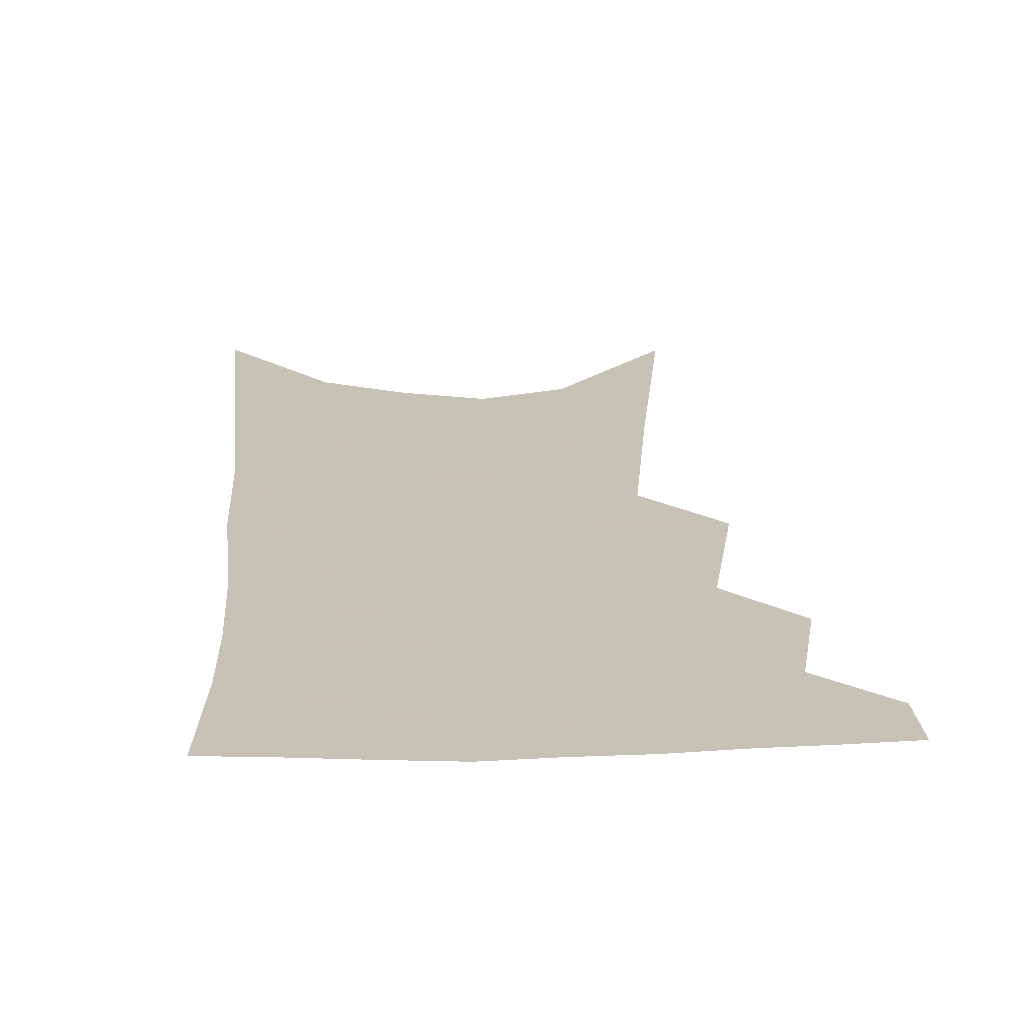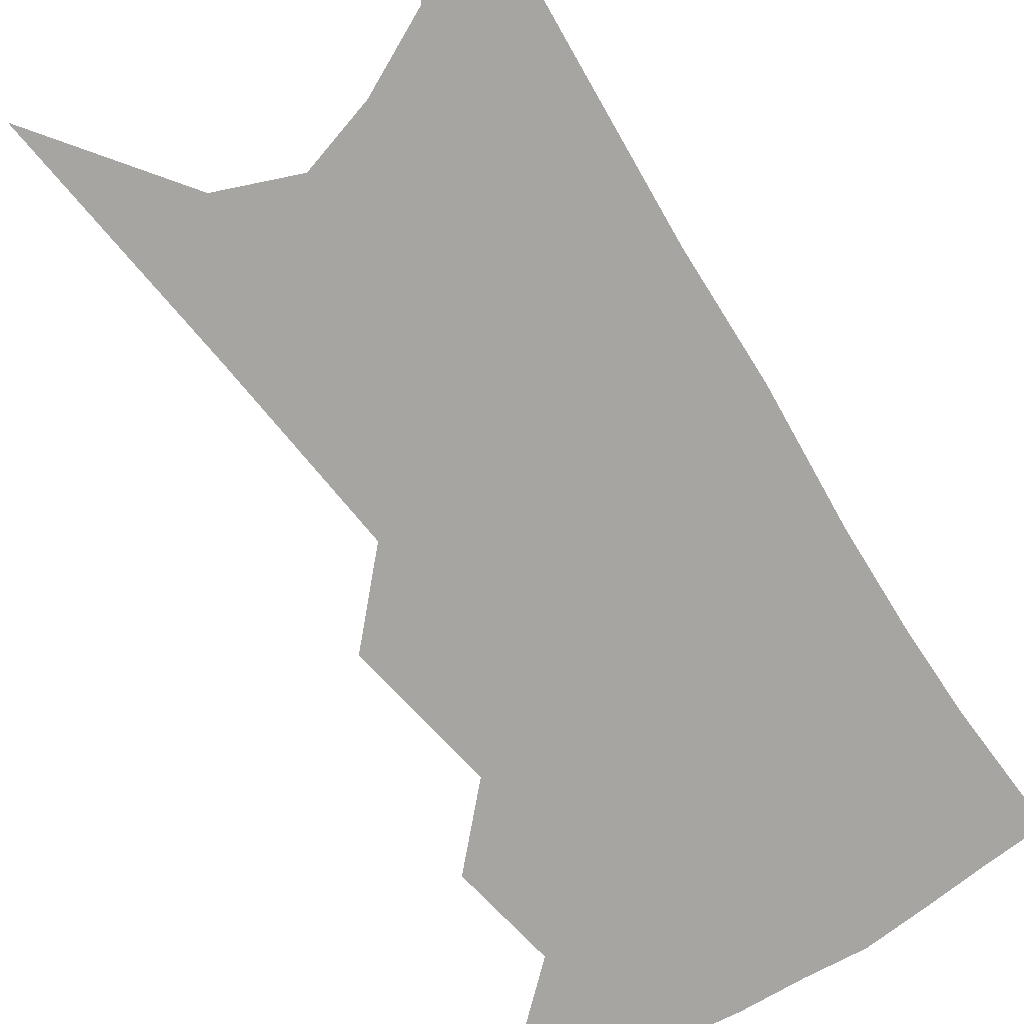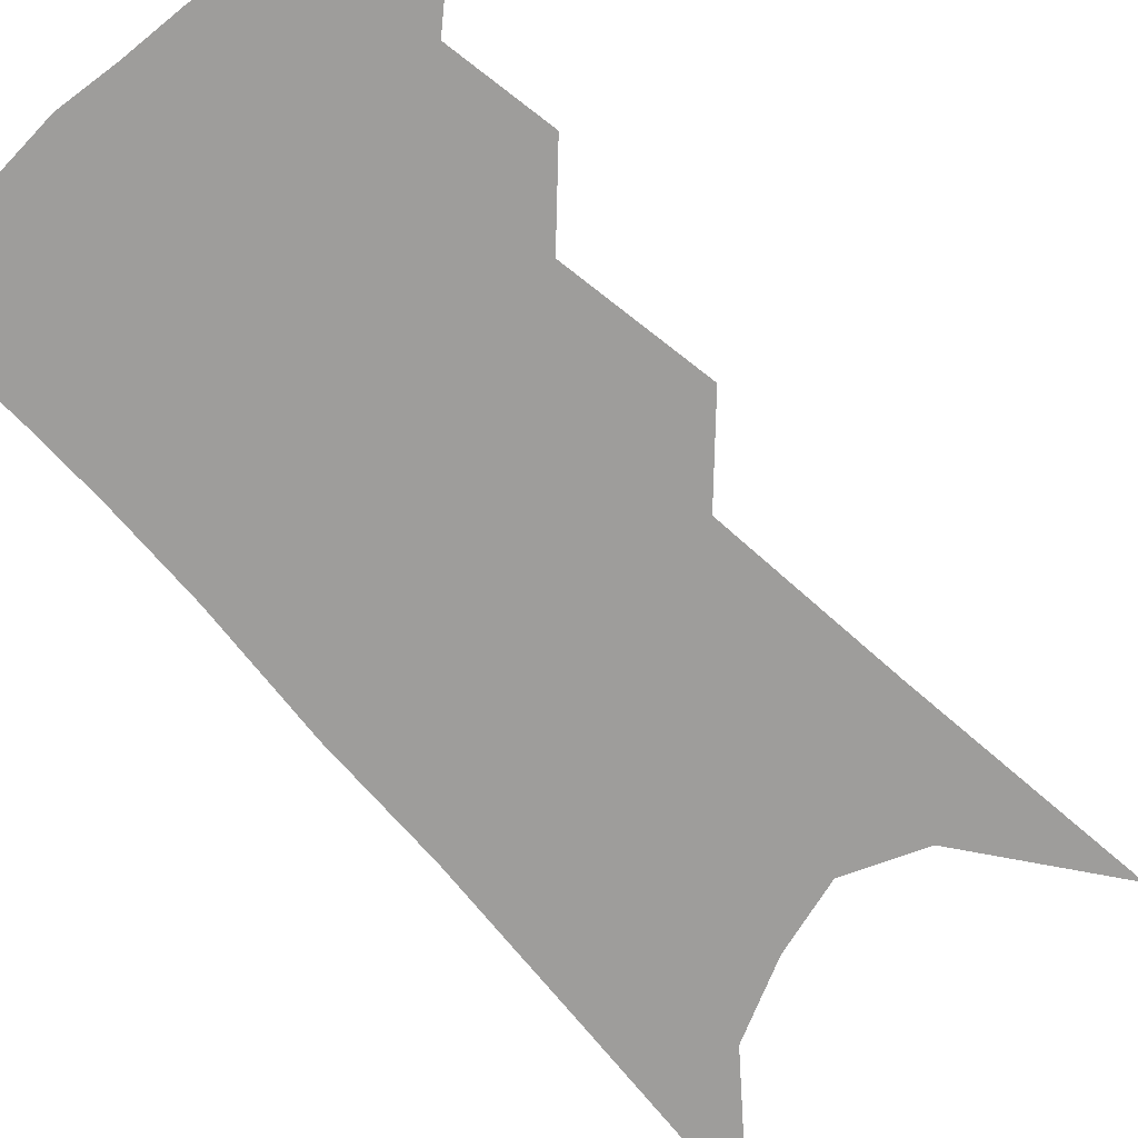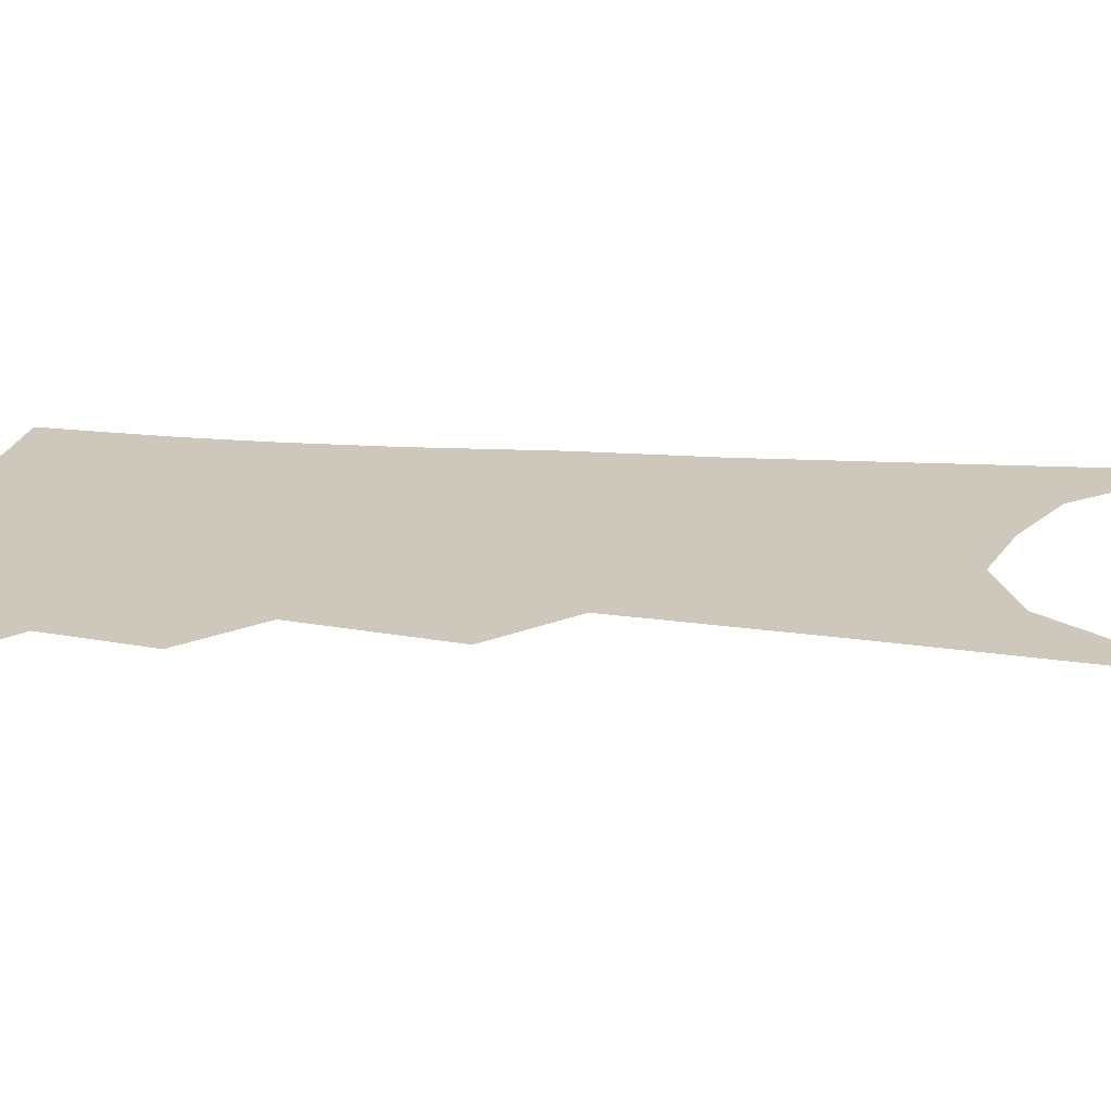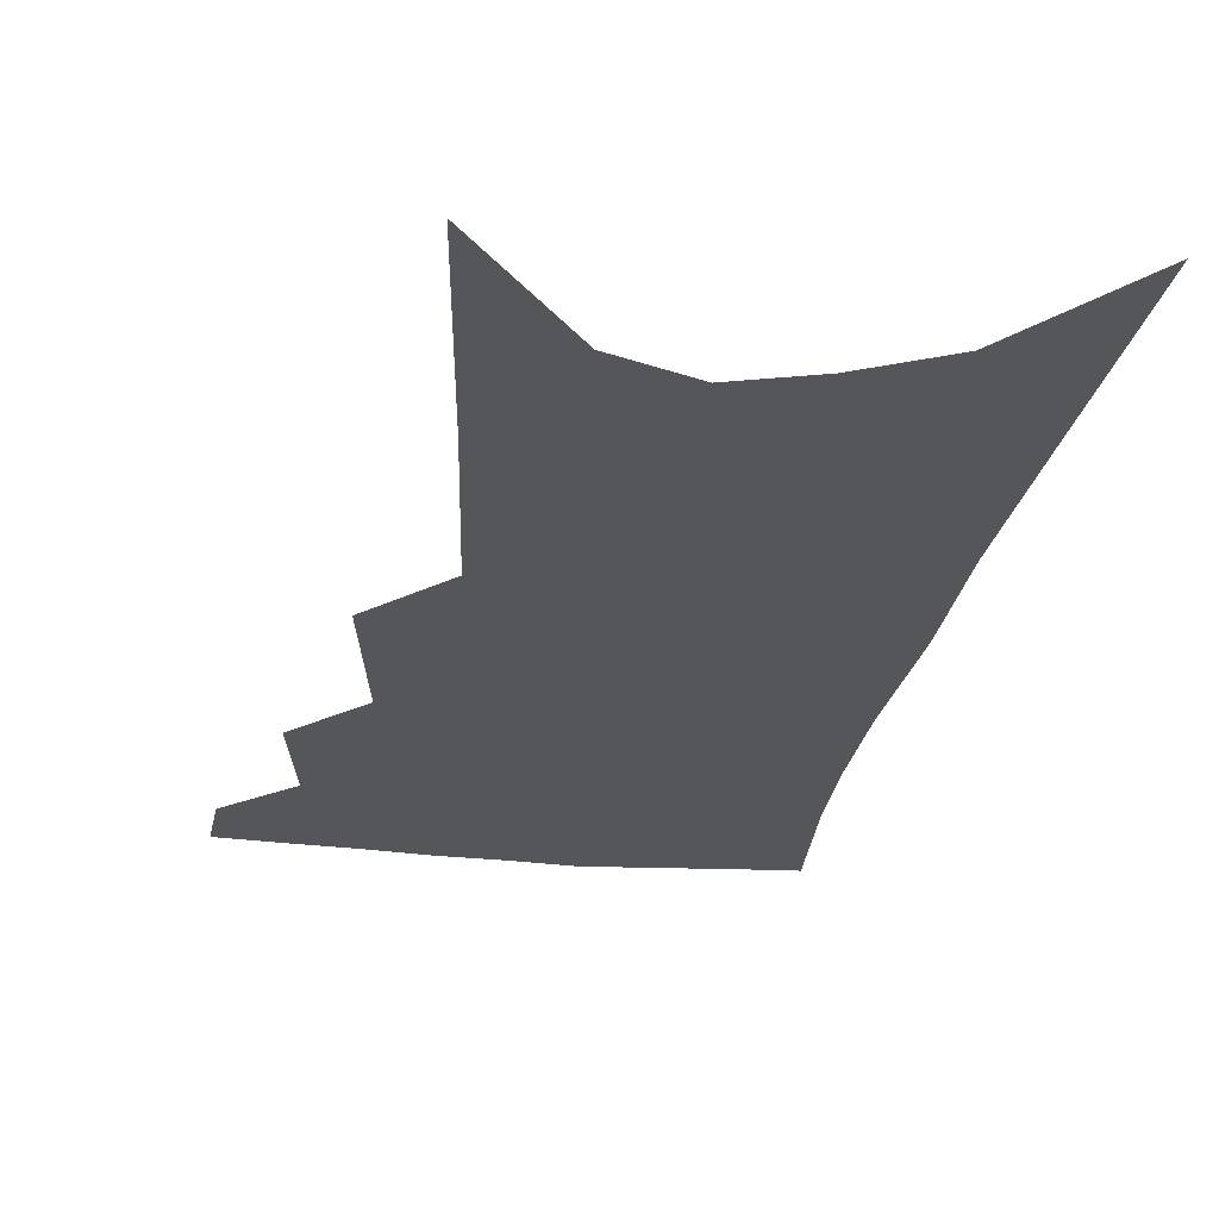
<metadata>
{"format":"obj","ext":"obj","renderer":"f3d","projection":"perspective","resolution":1024,"background":"white","views":[{"elev":19.1,"azim":-177.2,"up":"+Z"},{"elev":-73.8,"azim":37.8,"up":"+Z"},{"elev":-70.5,"azim":-133.4,"up":"+Z"},{"elev":21.9,"azim":-77.3,"up":"+Z"},{"elev":-25.4,"azim":-3.3,"up":"+Z"}]}
</metadata>
<code>
v 501.4 347 0
v 499 365.9 0
v 519.2 298.9 0
v 522.4 330.7 0
v 520.3 350.4 0
v 517.1 369.1 0
v 536.3 234.2 0
v 540.3 280 0
v 541.9 311.5 0
v 541.4 334.6 0
v 538.9 353.3 0
v 535.7 372 0
v 554.5 74.73 0
v 557.6 153.3 0
v 559.3 213.2 0
v 559.2 252.1 0
v 560.8 289.9 0
v 561.4 317.5 0
v 560.1 337.7 0
v 557.5 356.3 0
v 554 375.6 0
v 582 117.9 0
v 580.9 178.7 0
v 579.9 225.6 0
v 579.6 263.6 0
v 579.7 295.6 0
v 579.7 321.4 0
v 578.7 340.4 0
v 577 358.5 0
v 573 378 0
v 604.3 128.9 0
v 601.6 180.4 0
v 599.3 232.4 0
v 598.3 269.1 0
v 597.7 298.7 0
v 597.2 322.7 0
v 596.7 342.5 0
v 595.4 360.5 0
v 591.4 381.2 0
v 627.2 124 0
v 622 184.3 0
v 618.4 233.1 0
v 616.6 268.9 0
v 615.3 299.5 0
v 614.7 323.7 0
v 614.4 343.5 0
v 614.1 361.9 0
v 611.3 381.2 0
v 651.4 114.3 0
v 644.2 175.2 0
v 639.1 224.1 0
v 636.6 260.6 0
v 633.9 294.5 0
v 632.1 322.7 0
v 631.9 344.3 0
v 632 363 0
v 631 380.9 0
v 683 80.45 0
v 673.6 145.3 0
v 665.8 200.1 0
v 661.7 240.5 0
v 655.2 283.5 0
v 651.7 315.6 0
v 649.8 342.2 0
v 649.3 363.5 0
v 649 381.2 0
v 721 391 0
f 4 5 1
f 1 5 2
f 5 6 2
f 8 9 3
f 3 9 4
f 9 10 4
f 4 10 5
f 10 11 5
f 5 11 6
f 11 12 6
f 15 16 7
f 7 16 8
f 16 17 8
f 8 17 9
f 17 18 9
f 9 18 10
f 18 19 10
f 10 19 11
f 19 20 11
f 11 20 12
f 20 21 12
f 13 22 14
f 22 23 14
f 14 23 15
f 23 24 15
f 15 24 16
f 24 25 16
f 16 25 17
f 25 26 17
f 17 26 18
f 26 27 18
f 18 27 19
f 27 28 19
f 19 28 20
f 28 29 20
f 20 29 21
f 29 30 21
f 22 31 23
f 31 32 23
f 23 32 24
f 32 33 24
f 24 33 25
f 33 34 25
f 25 34 26
f 34 35 26
f 26 35 27
f 35 36 27
f 27 36 28
f 36 37 28
f 28 37 29
f 37 38 29
f 29 38 30
f 38 39 30
f 31 40 32
f 40 41 32
f 32 41 33
f 41 42 33
f 33 42 34
f 42 43 34
f 34 43 35
f 43 44 35
f 35 44 36
f 44 45 36
f 36 45 37
f 45 46 37
f 37 46 38
f 46 47 38
f 38 47 39
f 47 48 39
f 40 49 41
f 49 50 41
f 41 50 42
f 50 51 42
f 42 51 43
f 51 52 43
f 43 52 44
f 52 53 44
f 44 53 45
f 53 54 45
f 45 54 46
f 54 55 46
f 46 55 47
f 55 56 47
f 47 56 48
f 56 57 48
f 49 58 50
f 58 59 50
f 50 59 51
f 59 60 51
f 51 60 52
f 60 61 52
f 52 61 53
f 61 62 53
f 53 62 54
f 62 63 54
f 54 63 55
f 63 64 55
f 55 64 56
f 64 65 56
f 56 65 57
f 65 66 57

</code>
